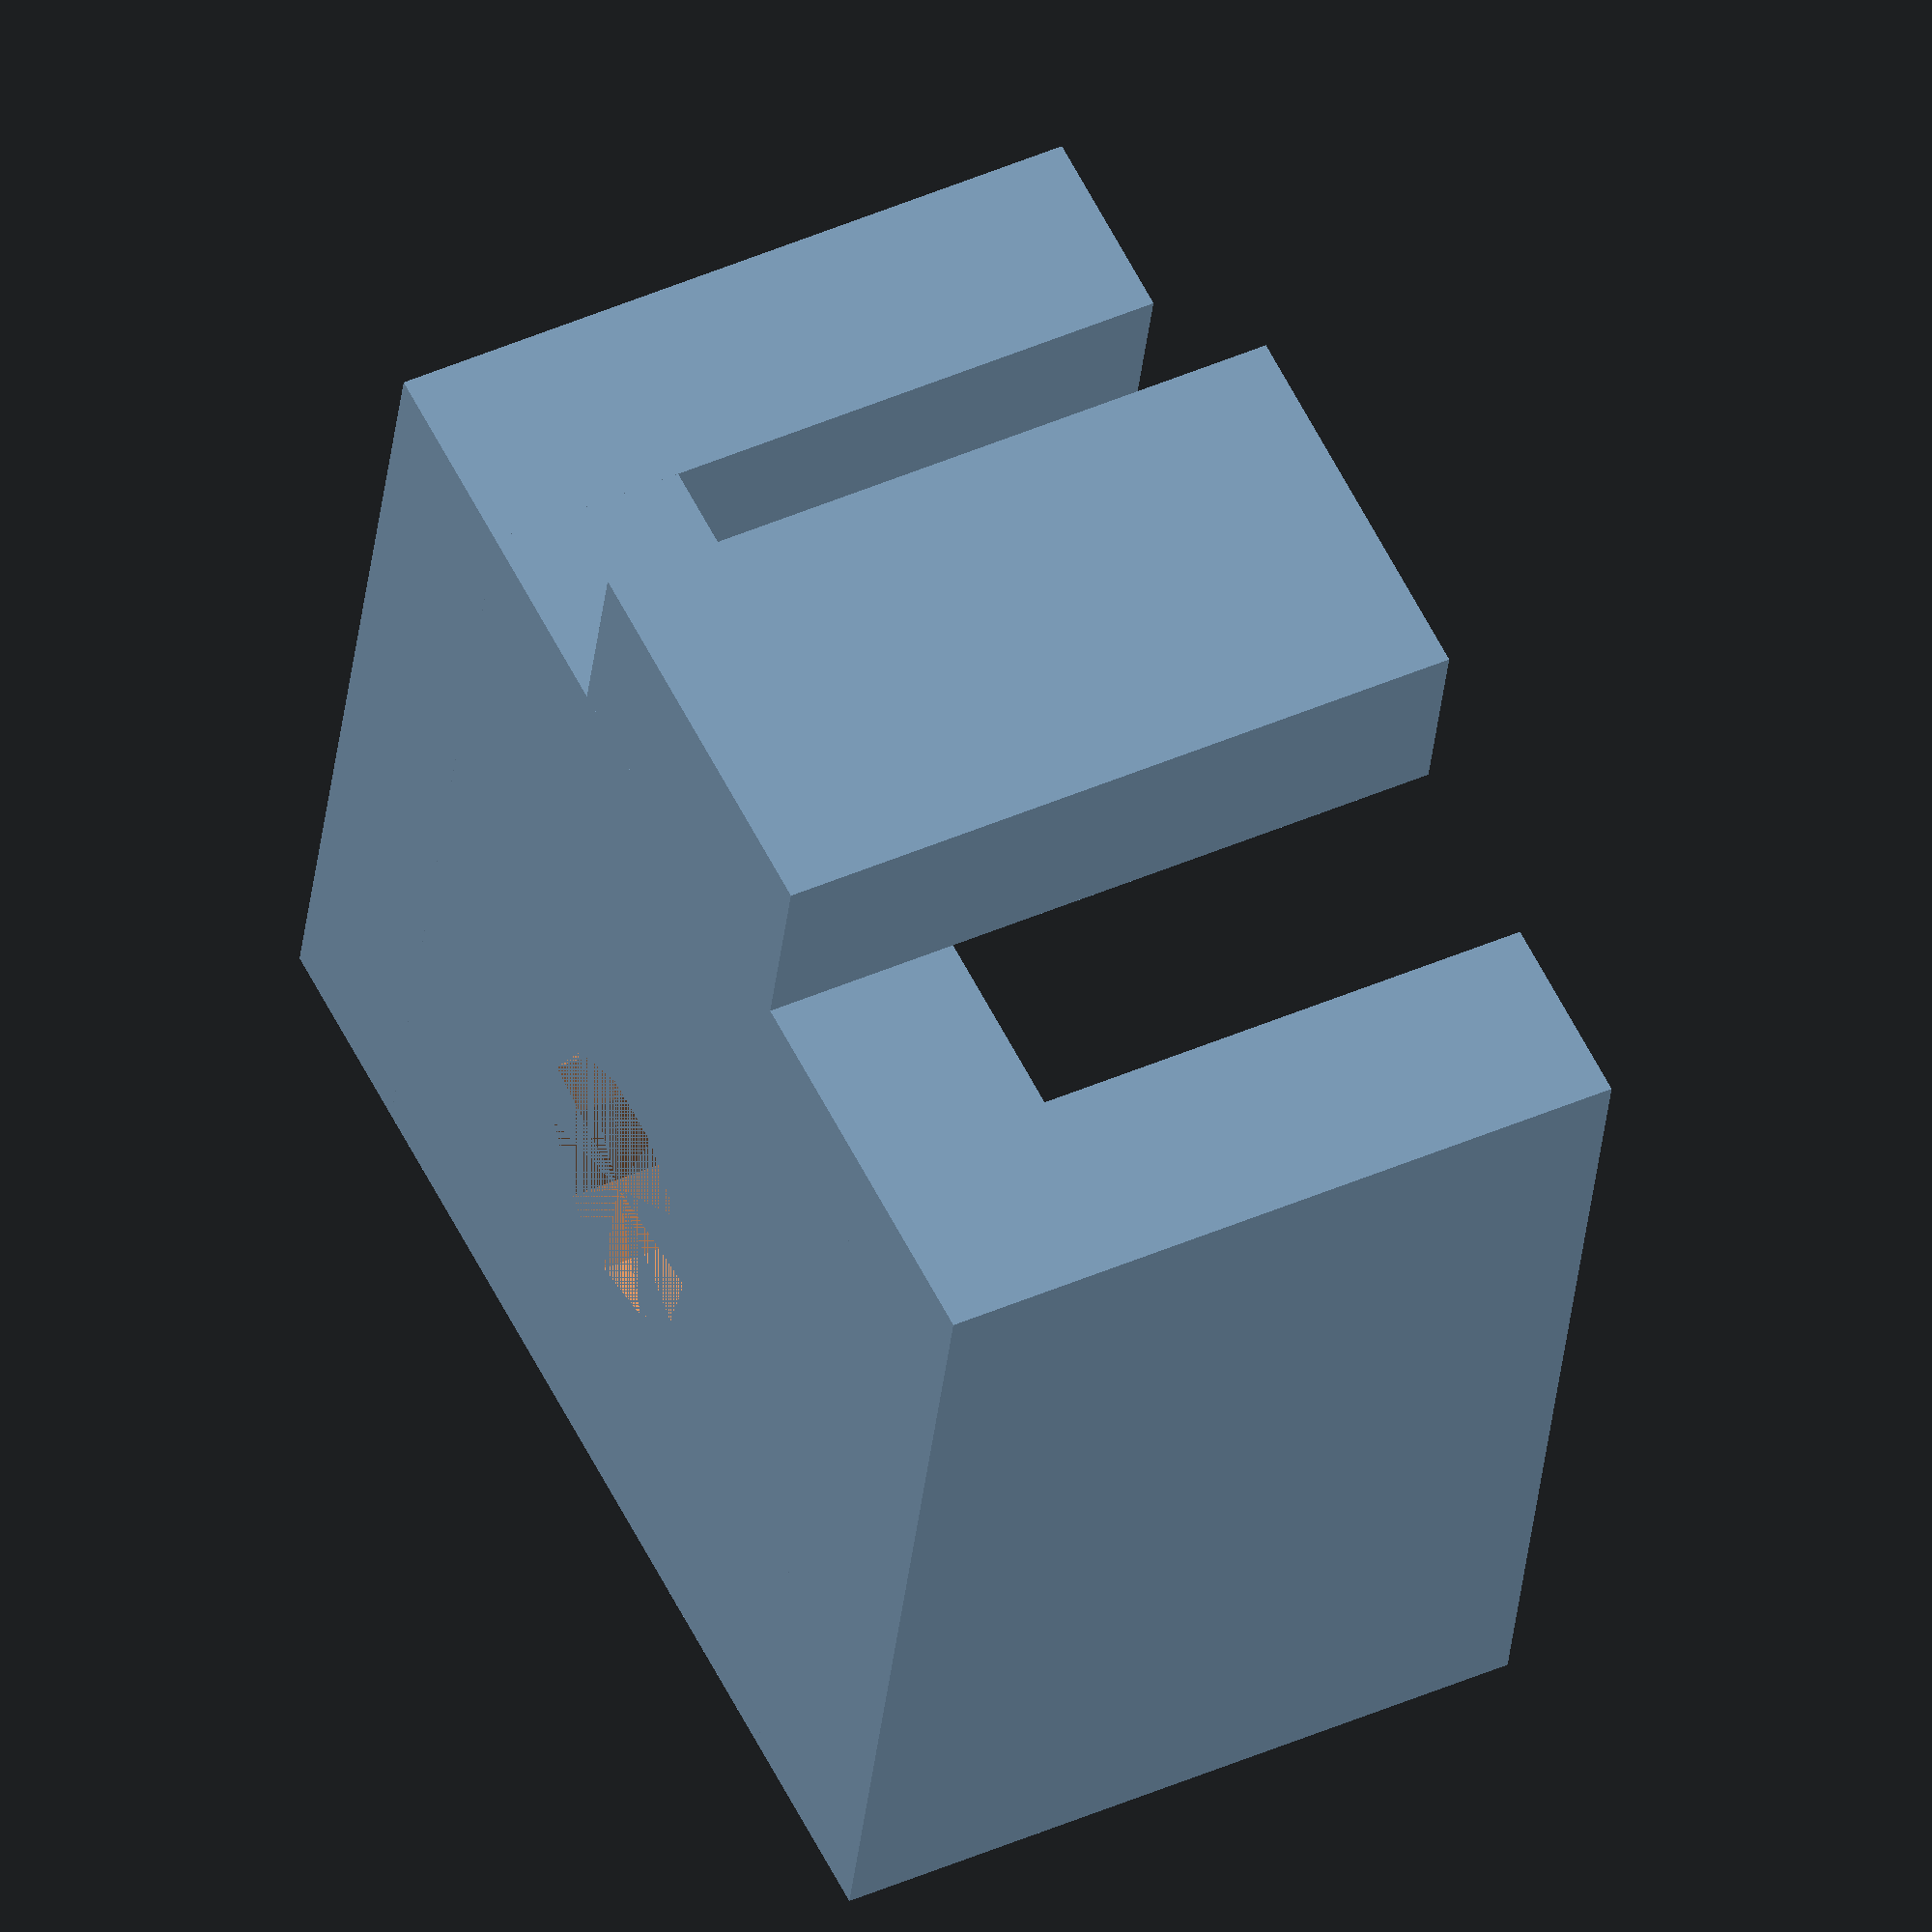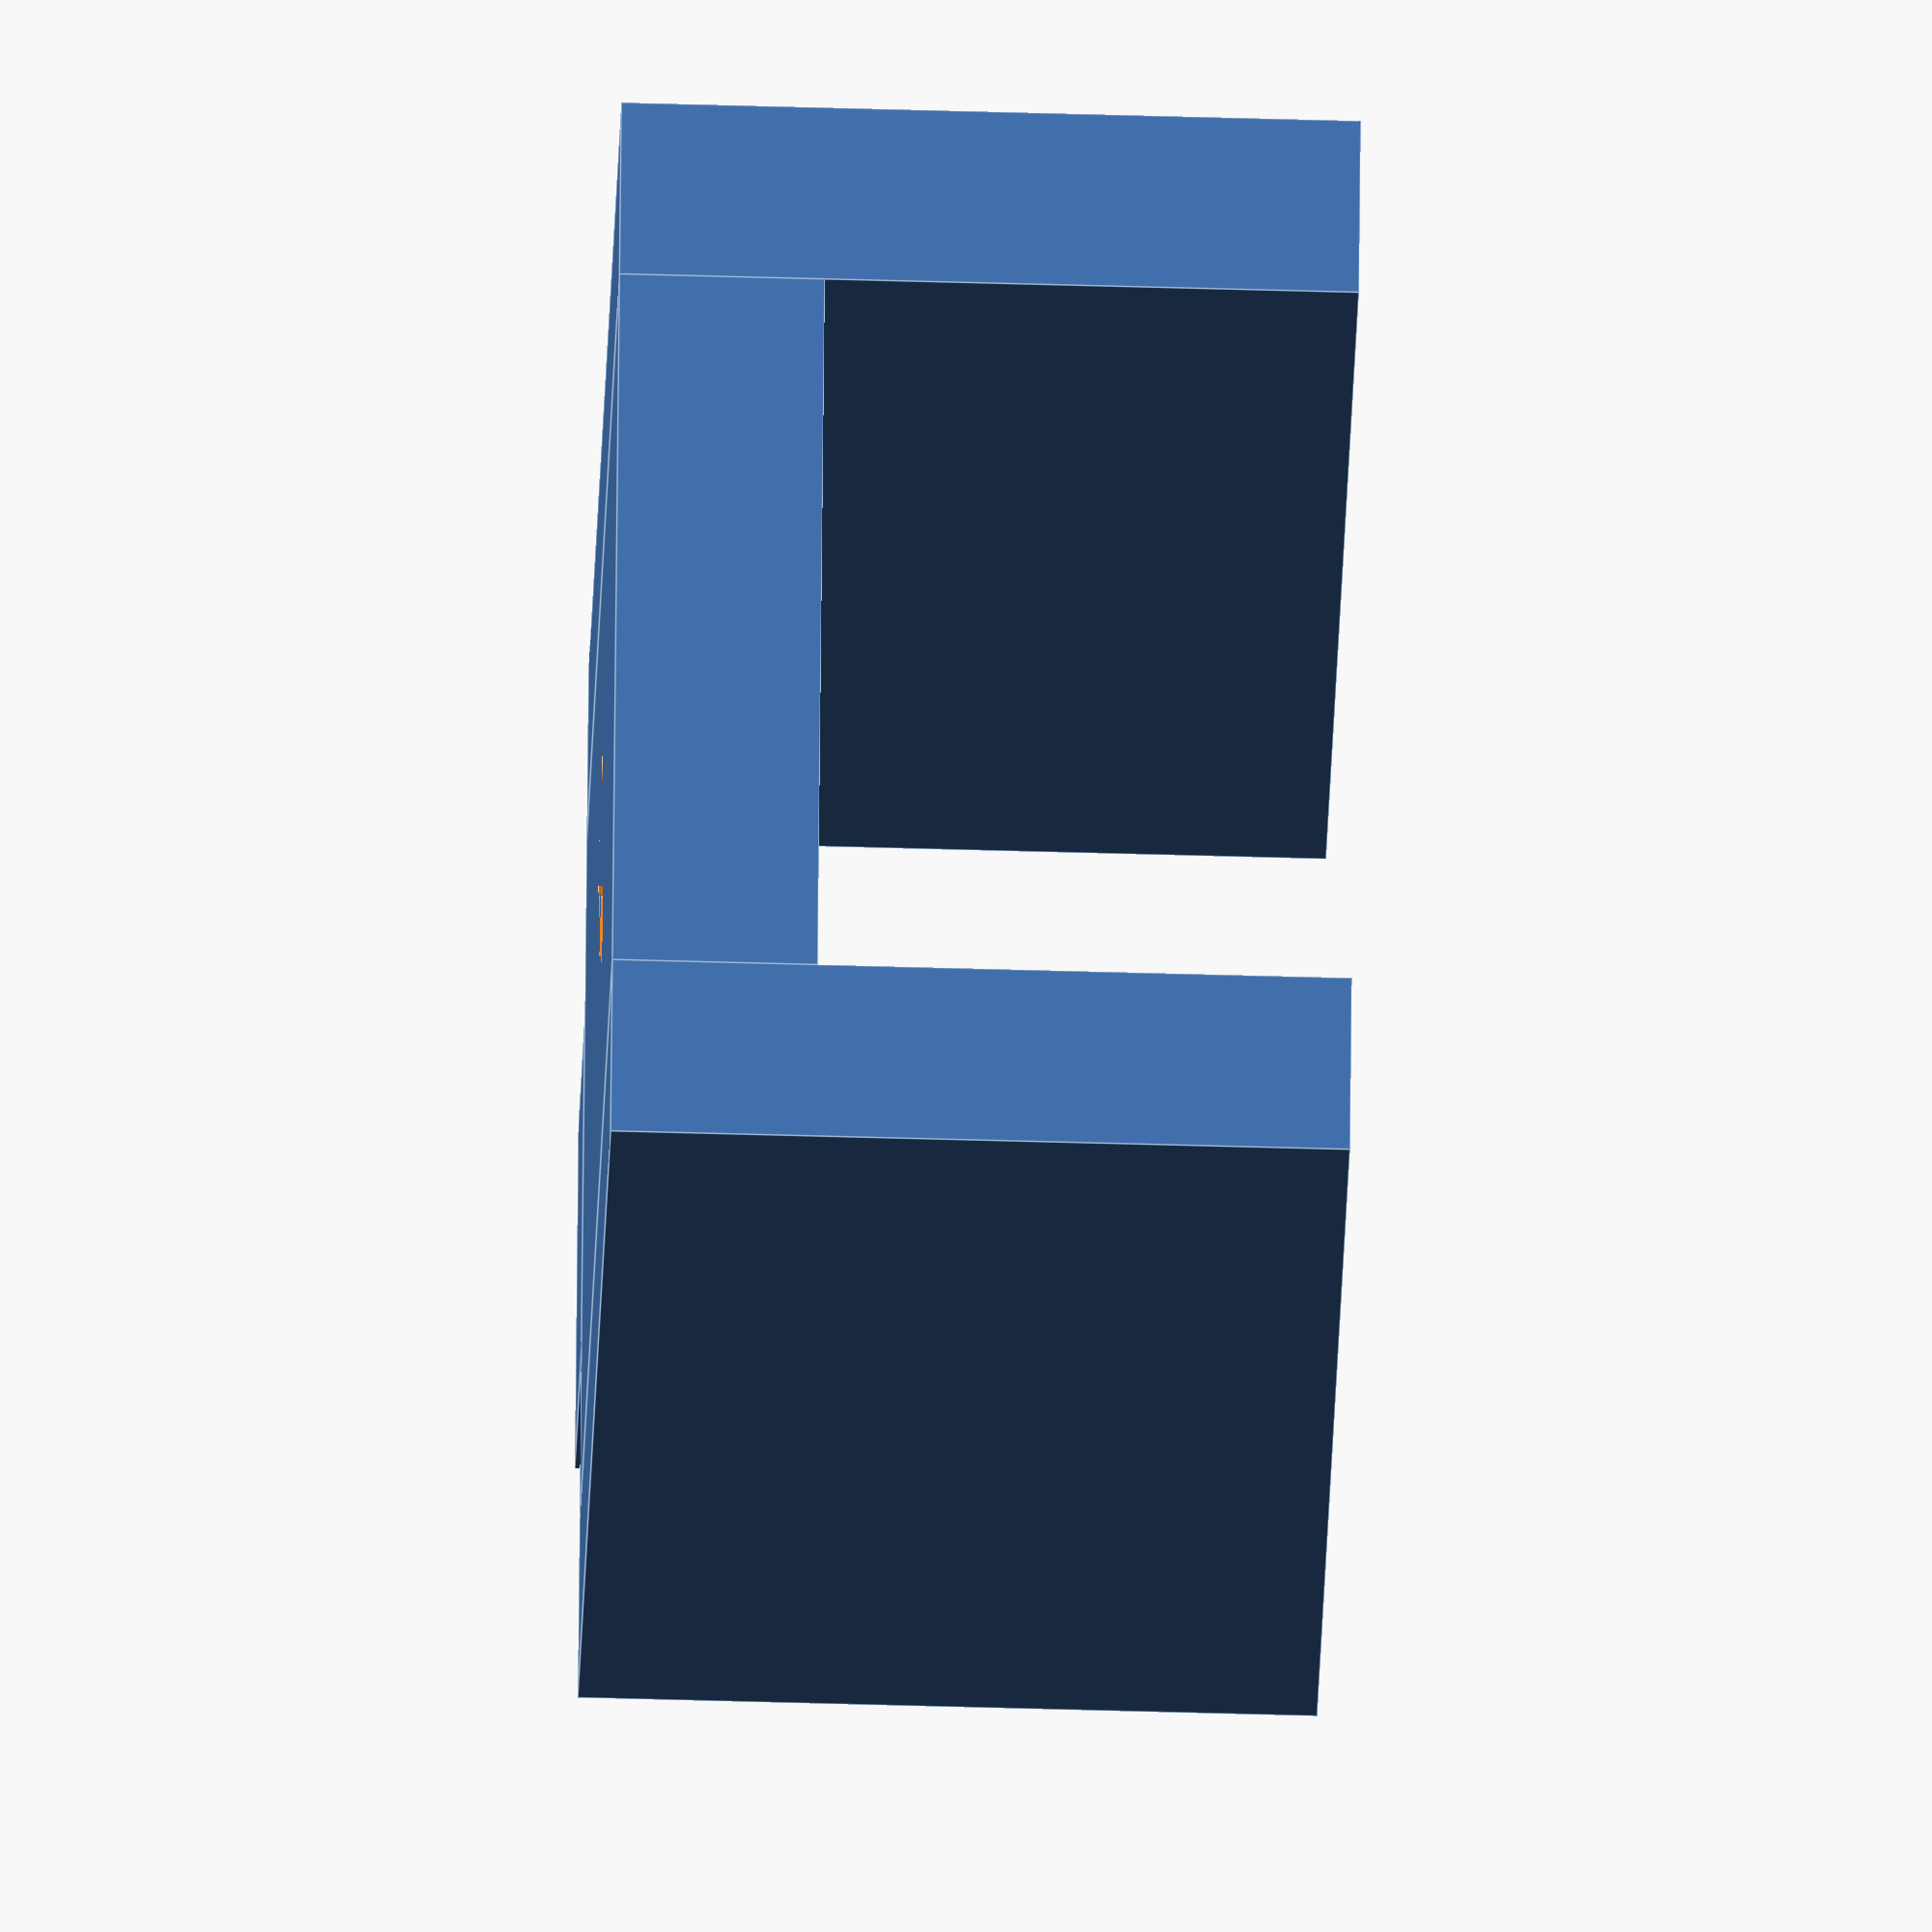
<openscad>
depth=25;

width=20;

thickness=5;

wall_thickness=5;

difference(){
  cube(size=[depth, width, thickness]);
  translate([depth/2+2,width/2,0]){
    cylinder(d=7, h=thickness);
  }
}


translate([0,wall_thickness*-1,0]){
  cube(size=[depth, wall_thickness, thickness+13]);
}

translate([0,width,0]){
  cube(size=[depth, wall_thickness, thickness+13]);
}

translate([wall_thickness*-1,5,0]){
  cube(size=[wall_thickness, width/2, thickness+13]);
}

</openscad>
<views>
elev=135.7 azim=257.2 roll=297.2 proj=o view=wireframe
elev=228.7 azim=344.8 roll=271.9 proj=o view=edges
</views>
